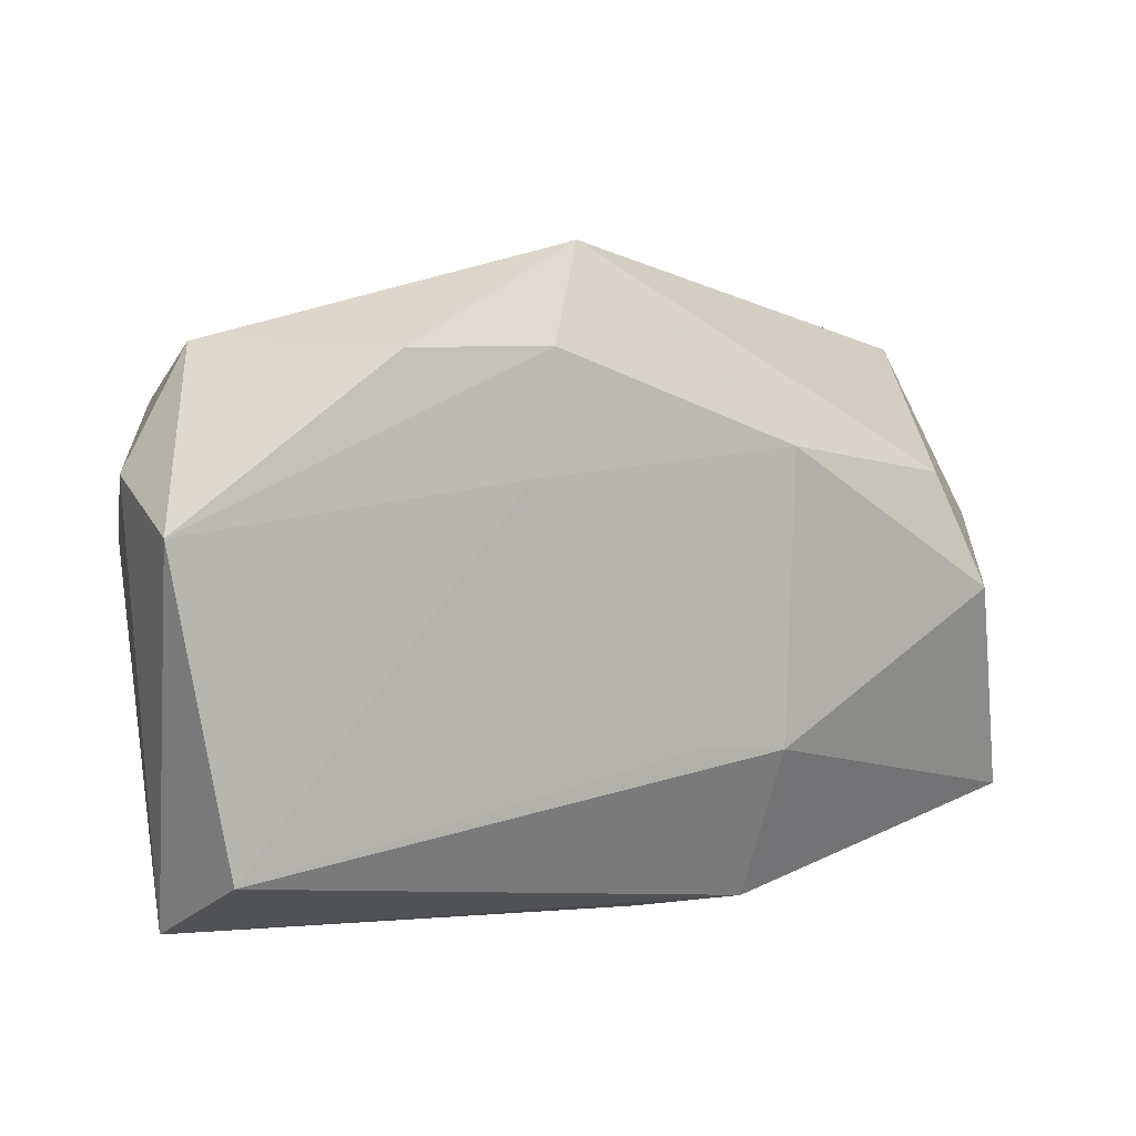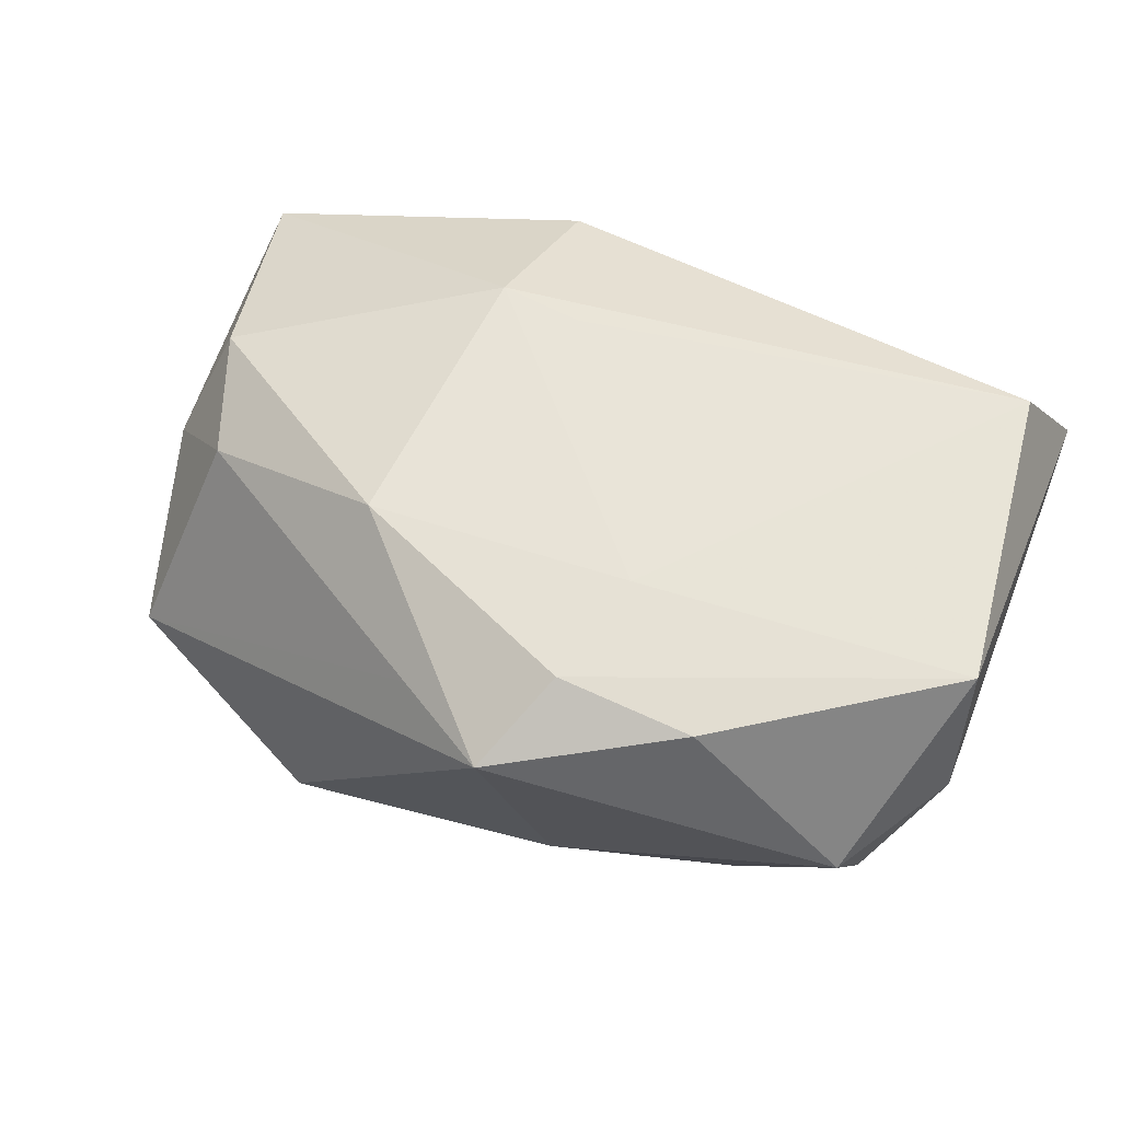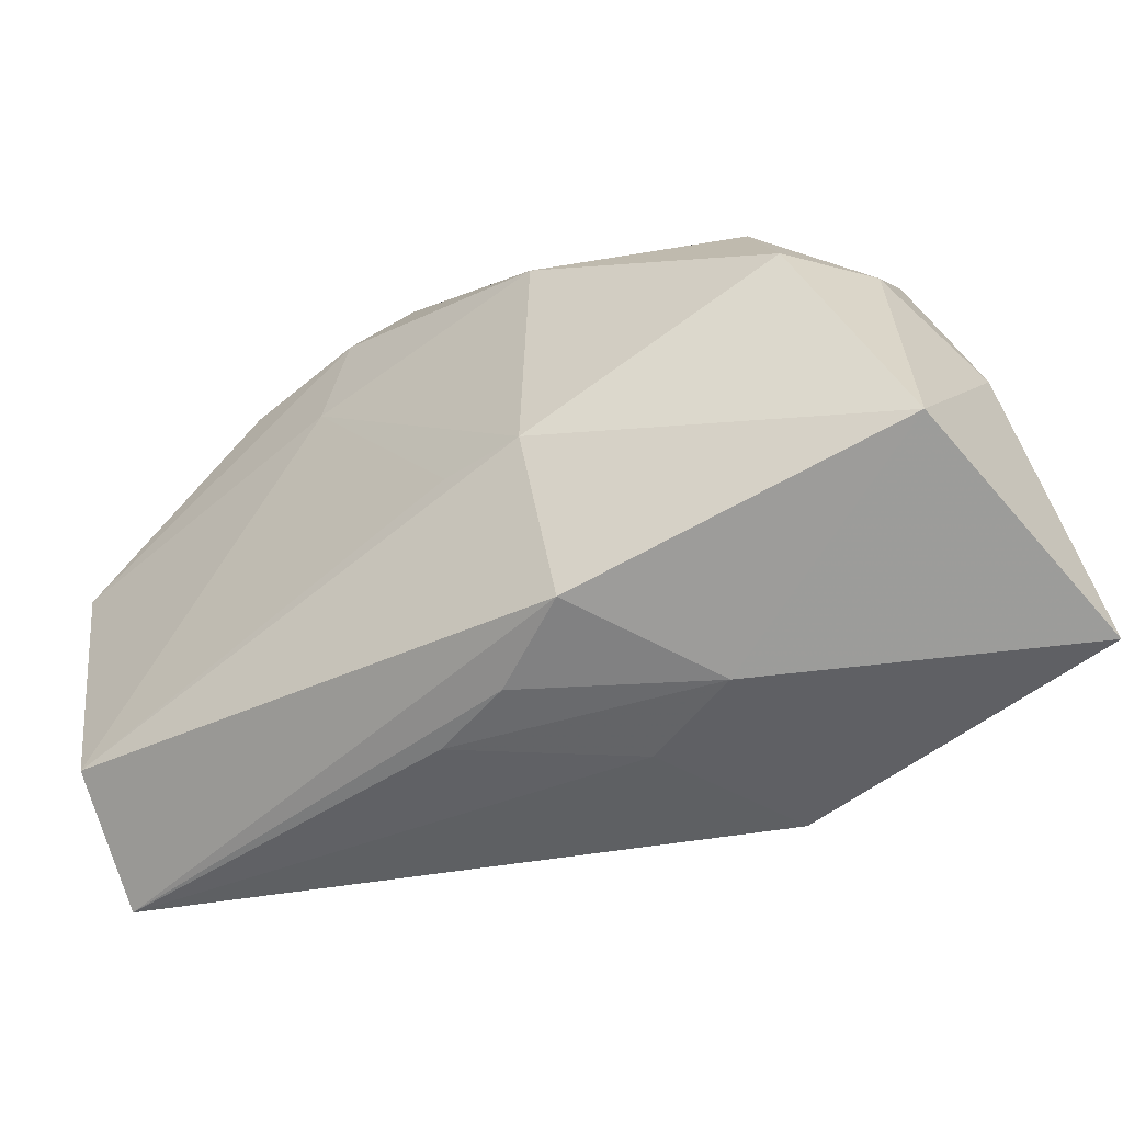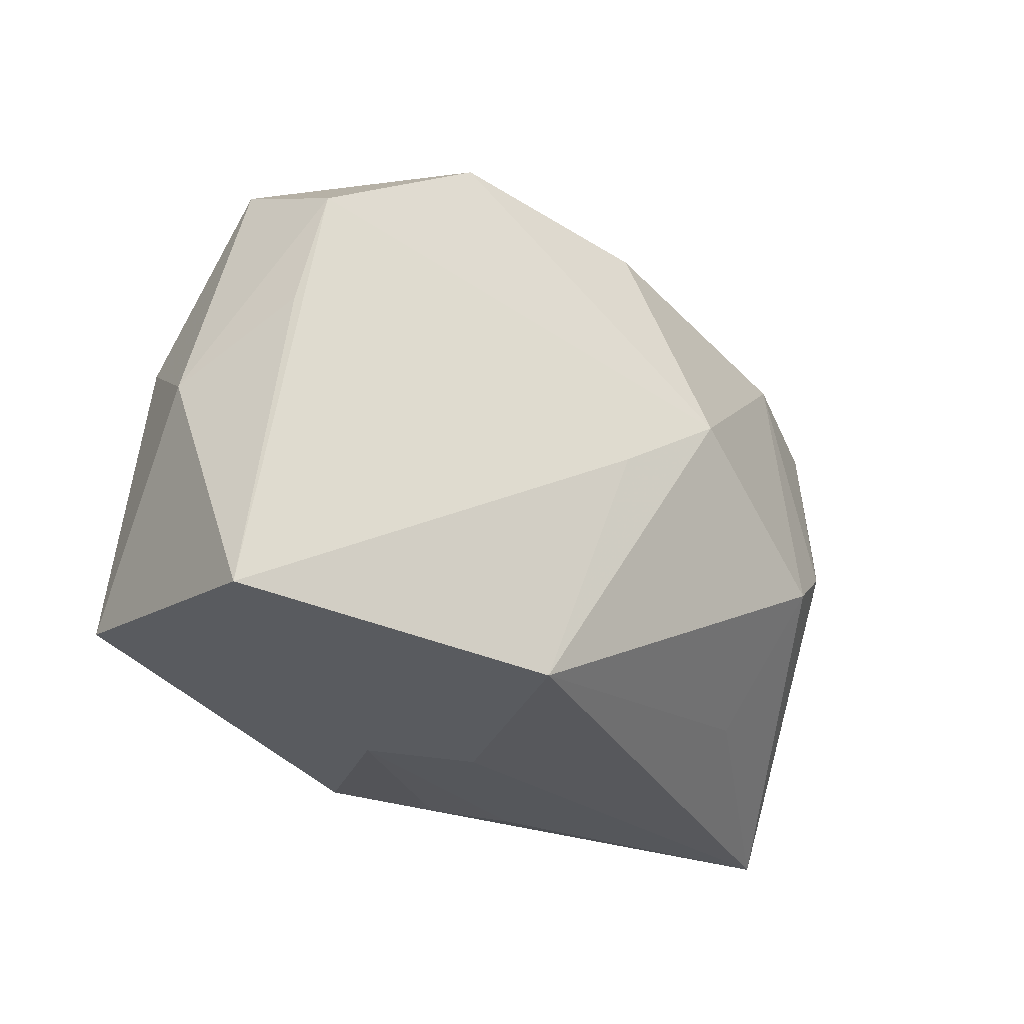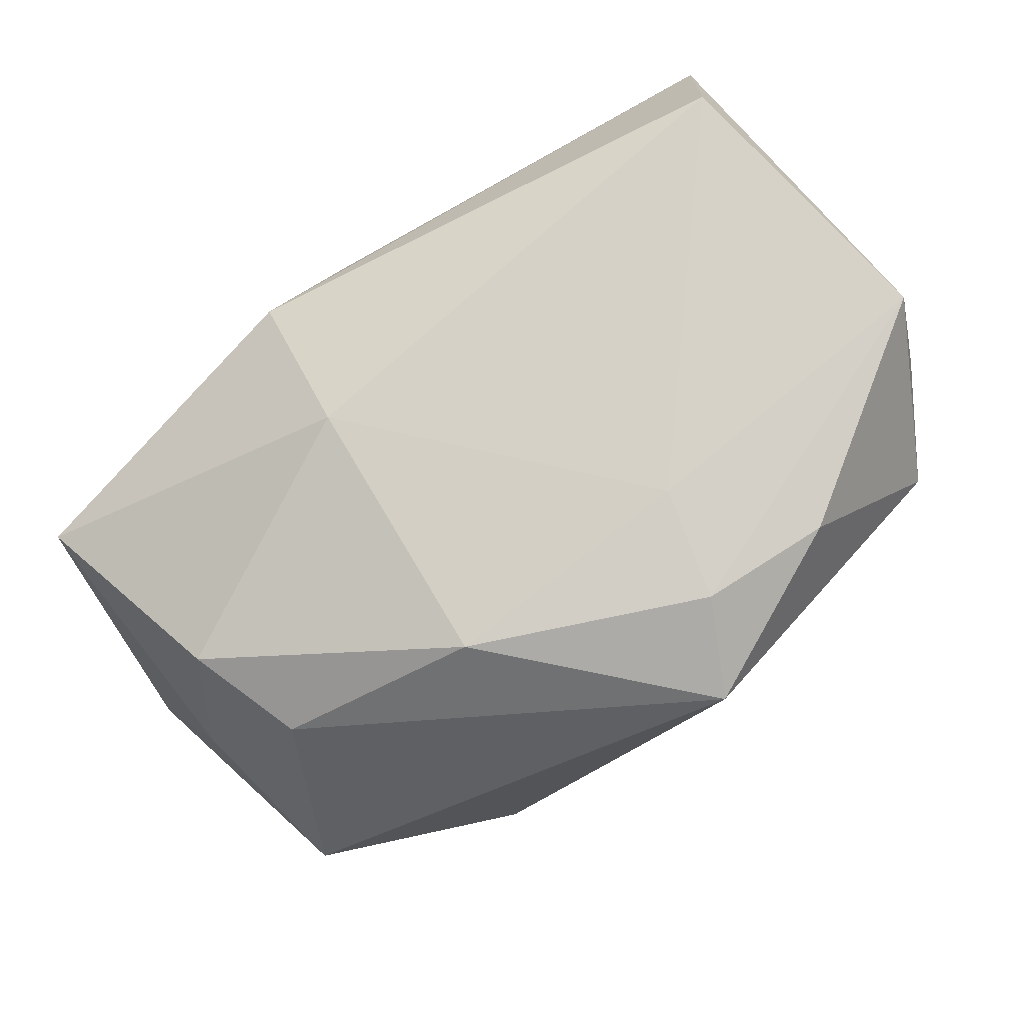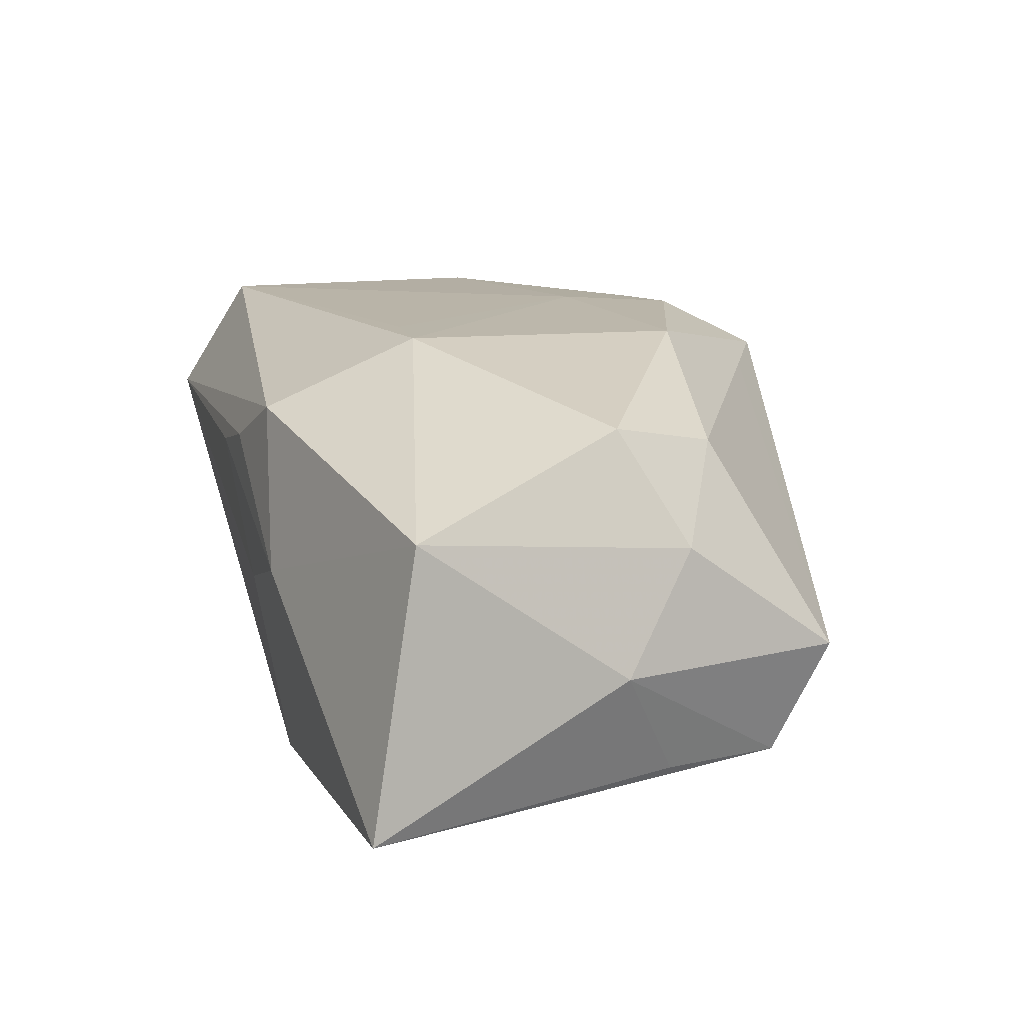
<metadata>
{"format":"obj","ext":"obj","renderer":"f3d","projection":"perspective","resolution":1024,"background":"white","views":[{"elev":6.6,"azim":-20.9,"up":"+Y"},{"elev":61.3,"azim":-155.2,"up":"+Z"},{"elev":-53.0,"azim":39.6,"up":"+Y"},{"elev":-26.0,"azim":142.9,"up":"+Y"},{"elev":78.4,"azim":147.4,"up":"+Z"},{"elev":11.1,"azim":72.0,"up":"+Z"}]}
</metadata>
<code>
v -0.0357 -0.00639 -0.002407
v -0.002578 0.02365 -0.01618
v -0.0359 0.01704 -0.004481
v 0.03201 0.01614 -0.01746
v 0.01029 -0.02486 0.01239
v -0.01105 0.01165 0.01964
v 0.01018 -0.02334 -0.01982
v 0.01535 0.02714 -0.01522
v 0.003879 -0.01061 0.01863
v 0.006418 -0.02569 -0.004152
v -0.021 0.02183 0.01867
v 0.003244 0.02515 0.01373
v -0.02553 0.01928 -0.01073
v 0.02949 0.01047 0.01056
v 0.01137 -0.0113 0.01833
v -0.03052 -0.0008944 -0.01158
v 0.03401 0.02063 -0.007559
v -0.009005 0.02183 0.01911
v -0.005564 0.03006 0.01479
v -0.03893 0.006023 -0.003304
v -0.02131 -0.01753 -0.007233
v 0.00219 -0.001359 -0.02131
v 0.03976 -0.0005928 -0.007566
v -0.03968 0.008091 0.0196
v 0.01213 0.0136 0.0183
v 0.01591 -0.0259 -0.001596
v -0.04062 0.01196 0.007424
v -0.03479 0.02215 0.005756
v 0.03471 0.005217 -0.01731
v 0.04005 -0.02283 -0.01965
v -0.03854 -0.02438 0.008922
v -0.005799 -0.0259 0.007157
v 0.03682 0.005962 0.002601
v 0.001817 -0.0259 0.008702
v -0.02381 -0.005899 -0.01617
v -0.0349 -0.01851 0.01964
v 0.03339 0.0004477 0.01256
v -0.007706 0.004843 -0.02157
v 0.03923 -0.01876 0.004975
v -0.009418 0.02405 -0.01206
f 25 19 18
f 7 35 38
f 24 18 11
f 11 18 19
f 11 28 24
f 19 28 11
f 6 18 24
f 25 18 6
f 31 7 10
f 31 35 21
f 21 7 31
f 35 7 21
f 22 7 38
f 30 7 22
f 23 39 30
f 33 39 23
f 17 14 33
f 33 23 17
f 30 39 26
f 26 7 30
f 26 10 7
f 34 26 5
f 5 26 39
f 5 31 34
f 37 14 25
f 37 39 33
f 33 14 37
f 36 6 24
f 9 6 36
f 24 31 36
f 31 5 36
f 24 28 27
f 27 28 3
f 3 20 27
f 27 31 24
f 27 20 31
f 3 28 13
f 13 2 38
f 38 35 13
f 31 20 1
f 16 20 3
f 3 13 16
f 16 13 35
f 16 1 20
f 16 35 31
f 31 1 16
f 34 31 32
f 31 10 32
f 32 26 34
f 10 26 32
f 19 17 8
f 38 2 8
f 12 17 19
f 14 17 12
f 12 19 25
f 25 14 12
f 15 5 39
f 39 37 15
f 9 36 15
f 15 36 5
f 15 37 25
f 25 6 15
f 15 6 9
f 2 13 40
f 40 13 28
f 40 28 19
f 19 8 40
f 40 8 2
f 4 8 17
f 4 17 23
f 30 22 4
f 4 22 38
f 38 8 4
f 29 23 30
f 30 4 29
f 29 4 23

</code>
